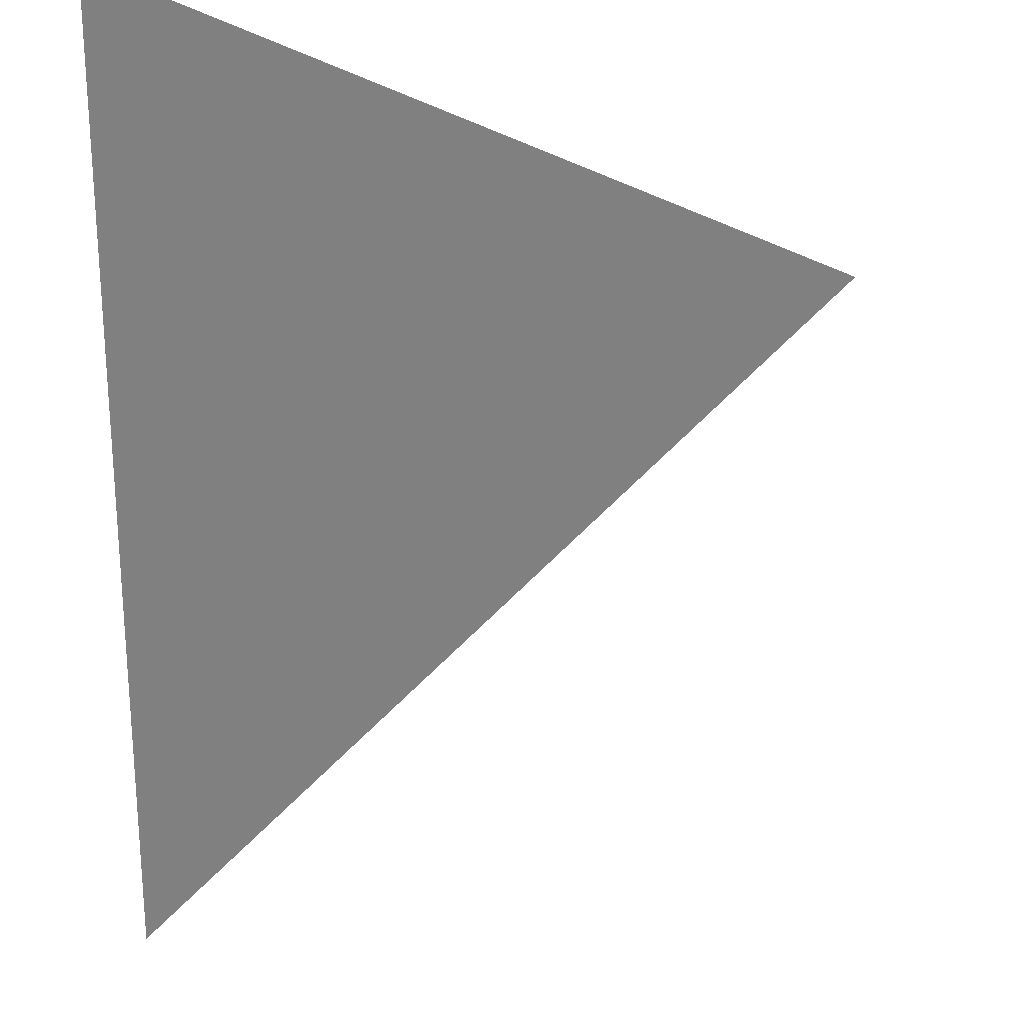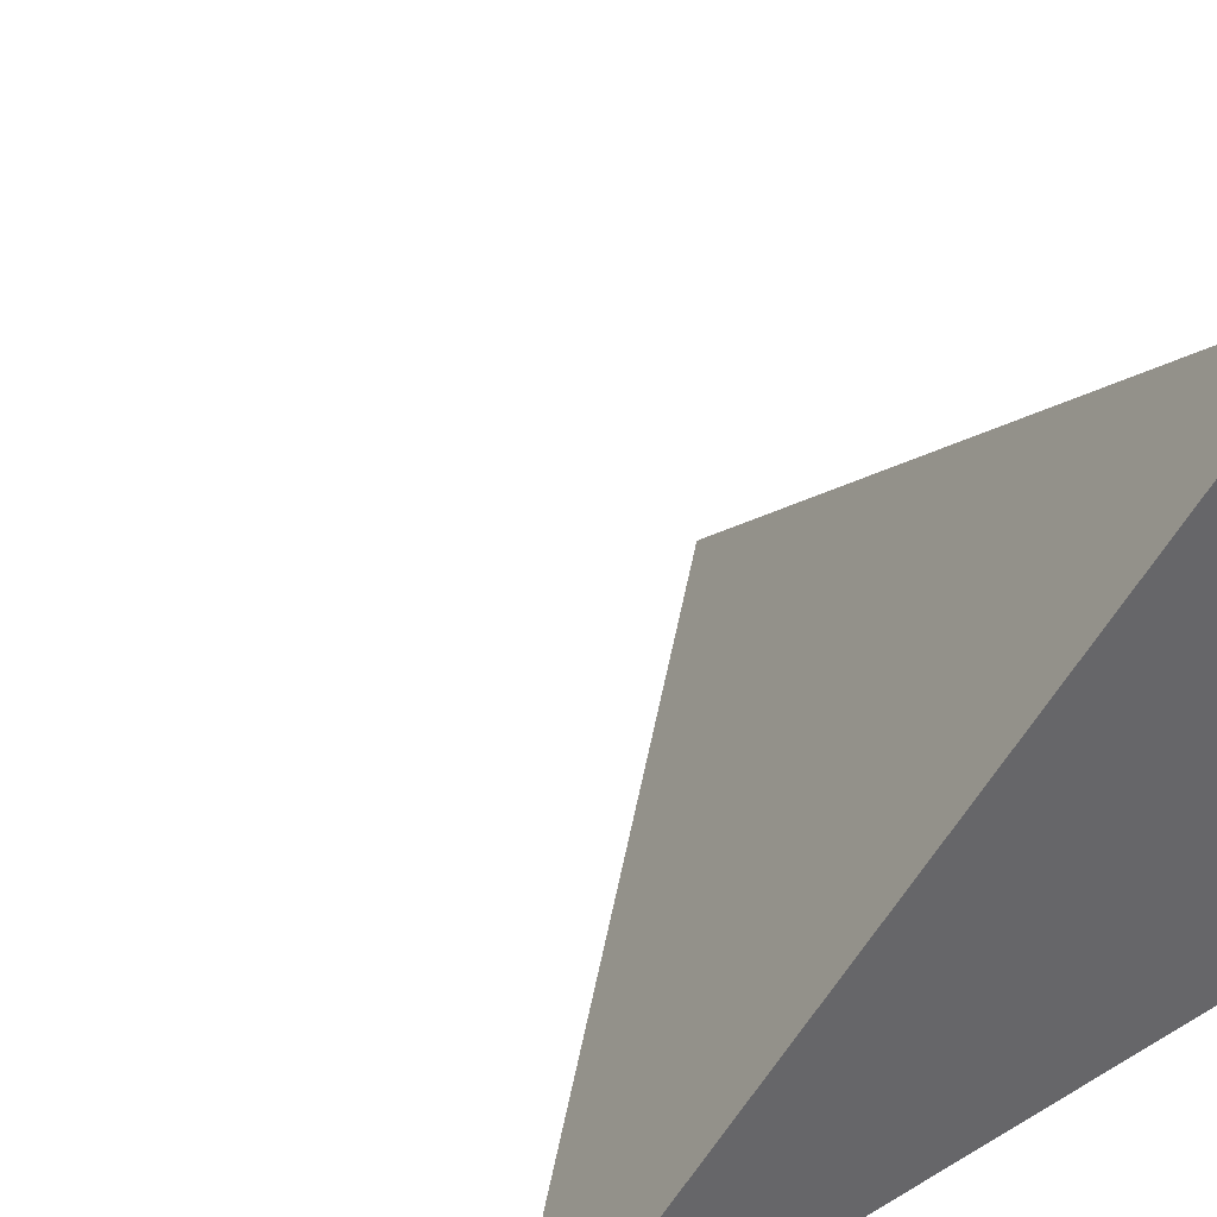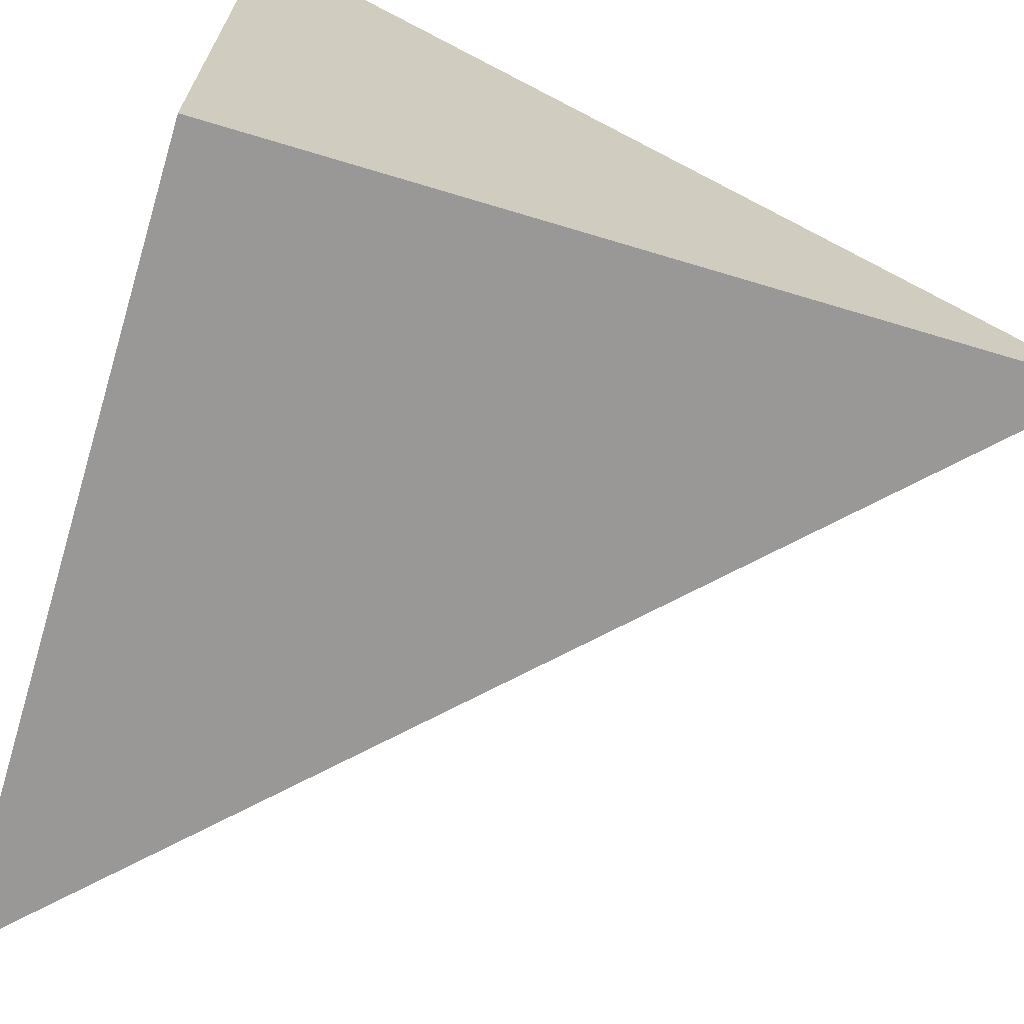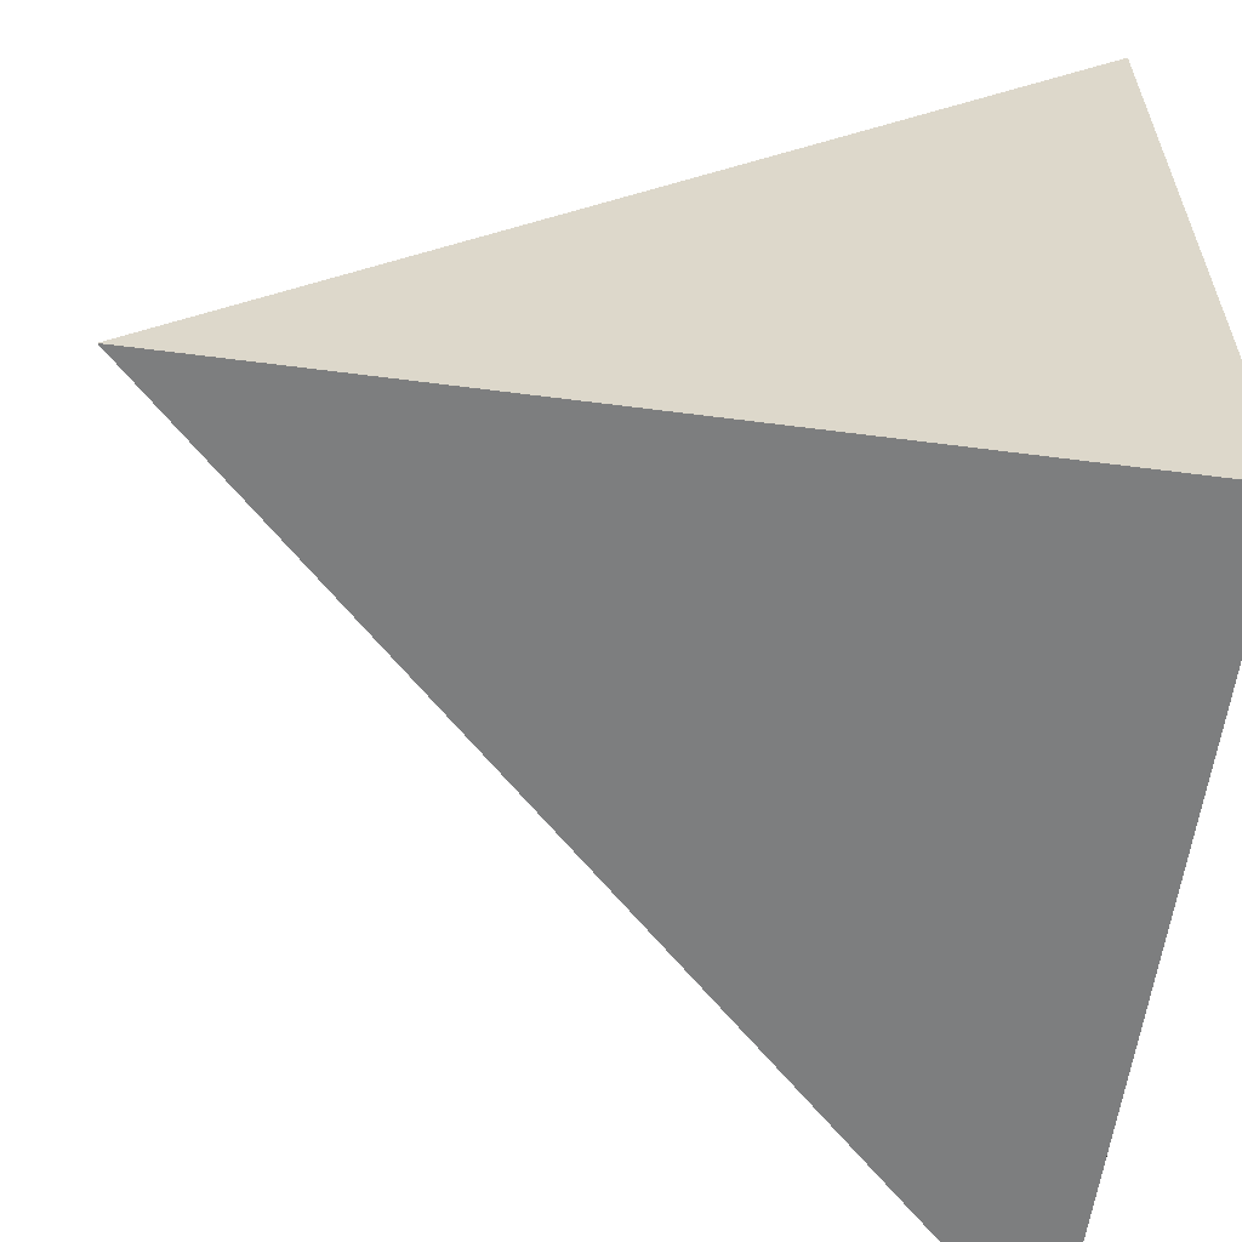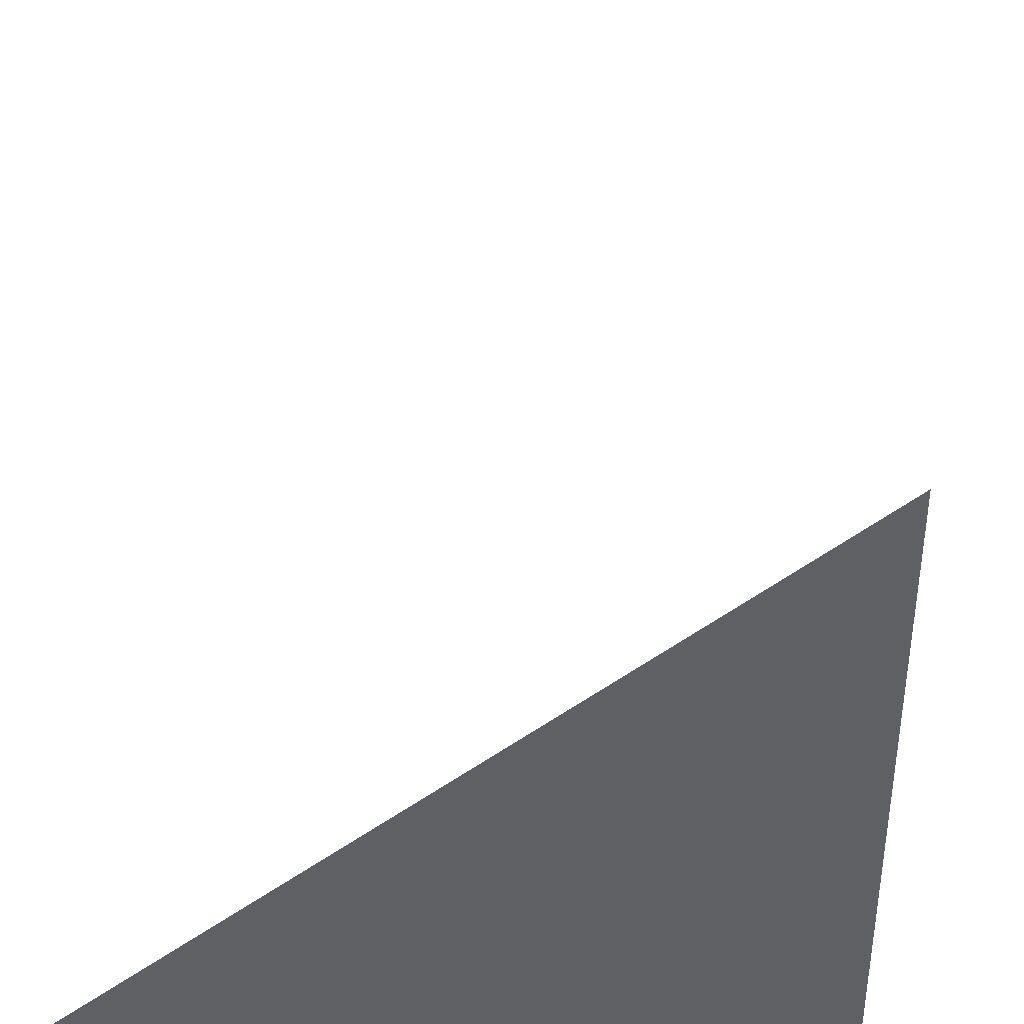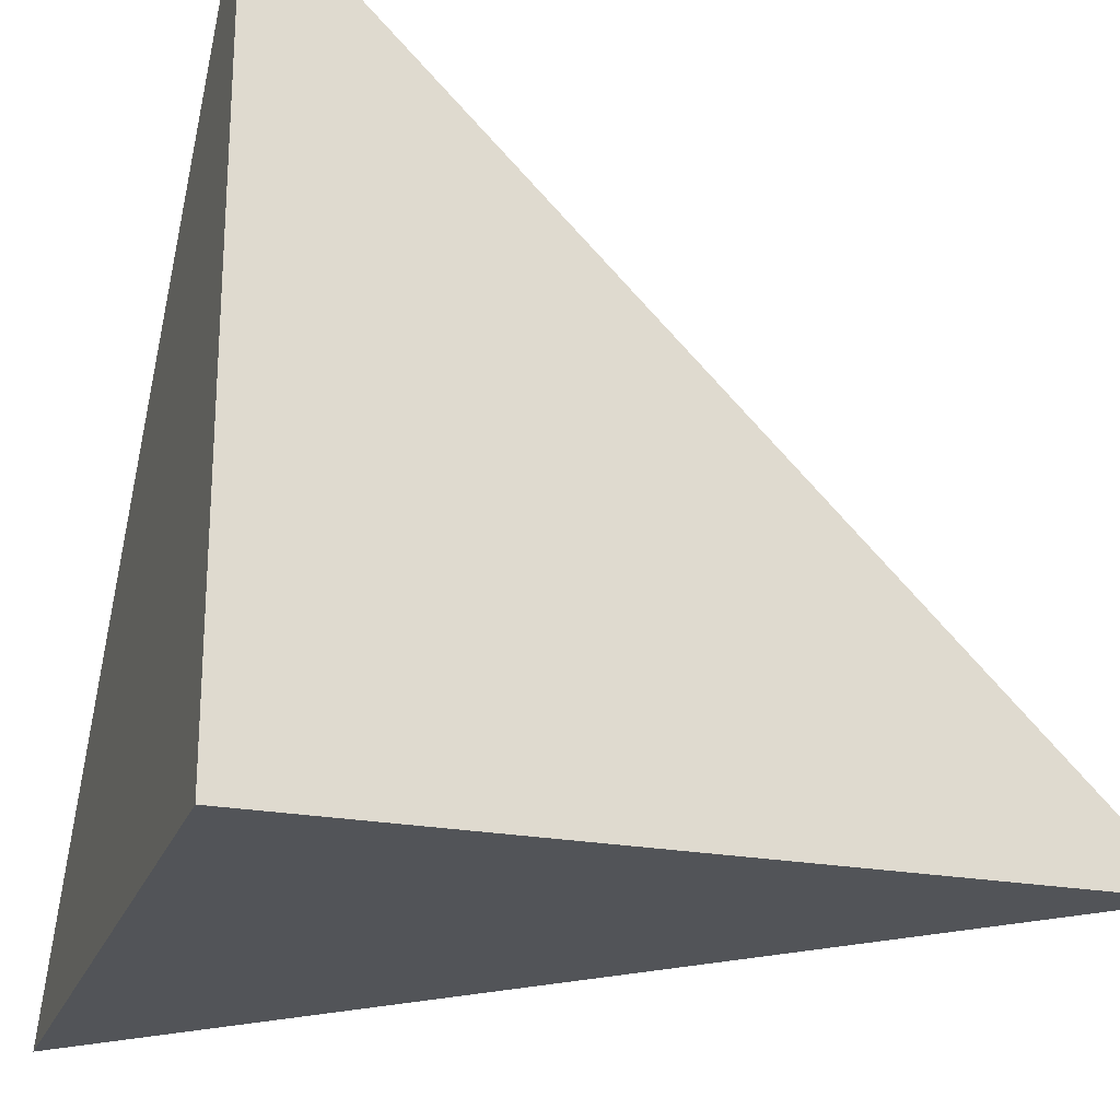
<metadata>
{"format":"obj","ext":"obj","renderer":"f3d","projection":"perspective","resolution":1024,"background":"white","views":[{"elev":75.7,"azim":91.3,"up":"+Z"},{"elev":41.7,"azim":144.6,"up":"+Y"},{"elev":-68.7,"azim":-16.8,"up":"+Z"},{"elev":-59.3,"azim":172.4,"up":"+Y"},{"elev":39.2,"azim":-80.2,"up":"+Z"},{"elev":-22.8,"azim":-107.7,"up":"+Y"}]}
</metadata>
<code>
v  1  0  1
v  2  0  1
v  1  0.9999  1
v  1  0  2
f 1 3 2
f 1 4 3
f 1 2 4
f 2 3 4

</code>
